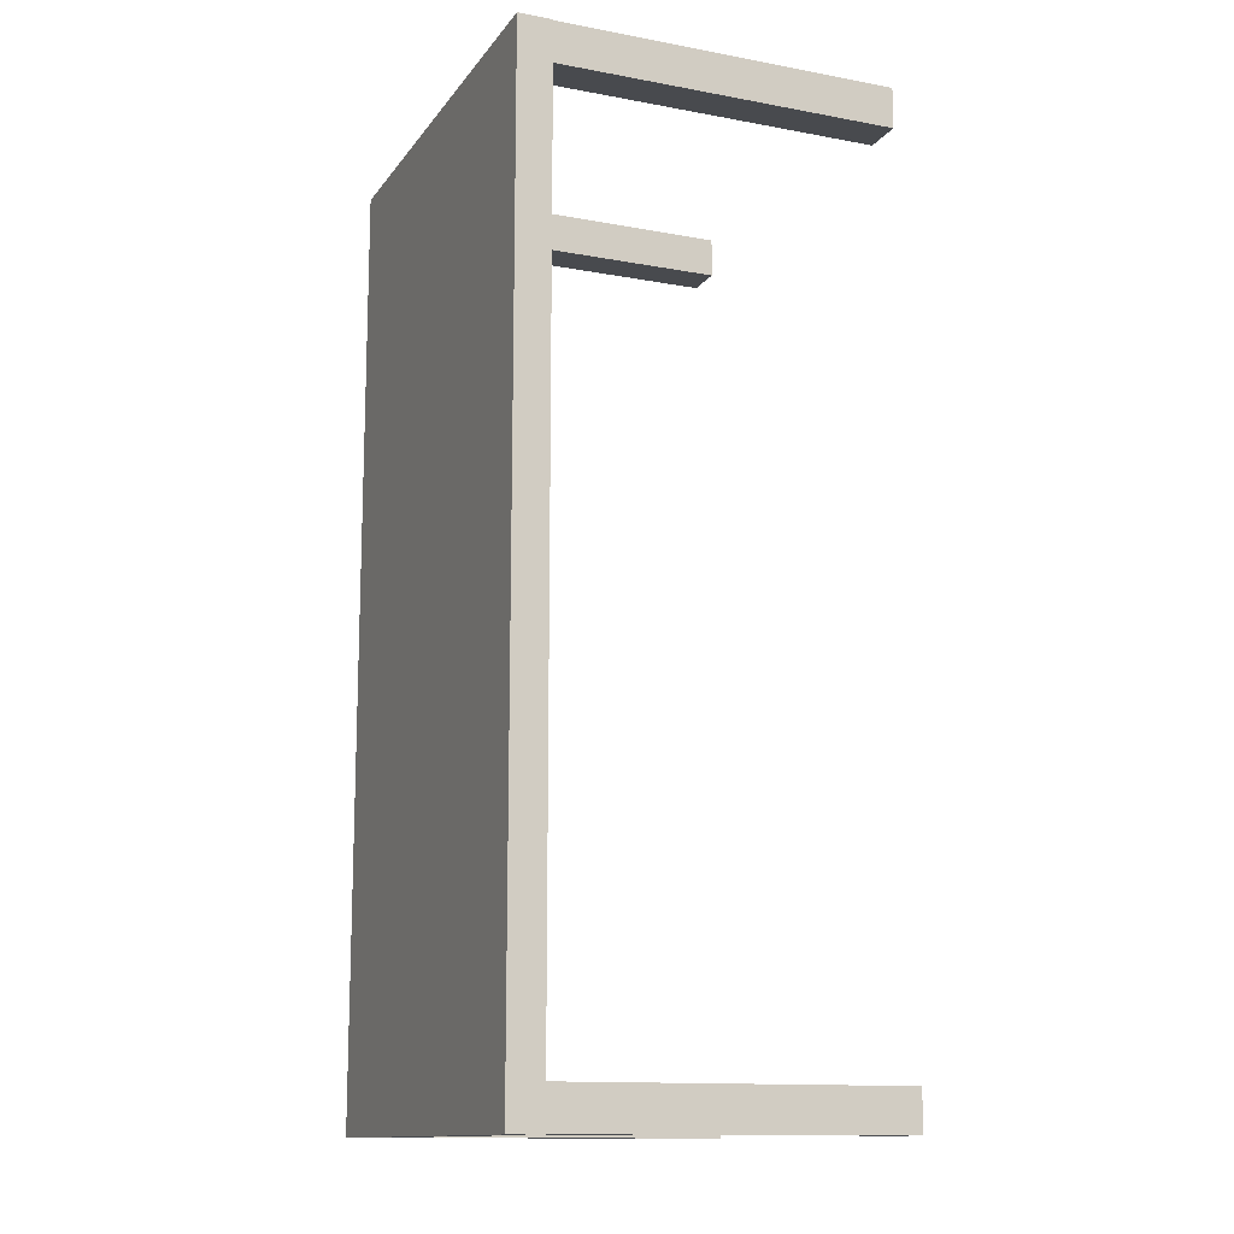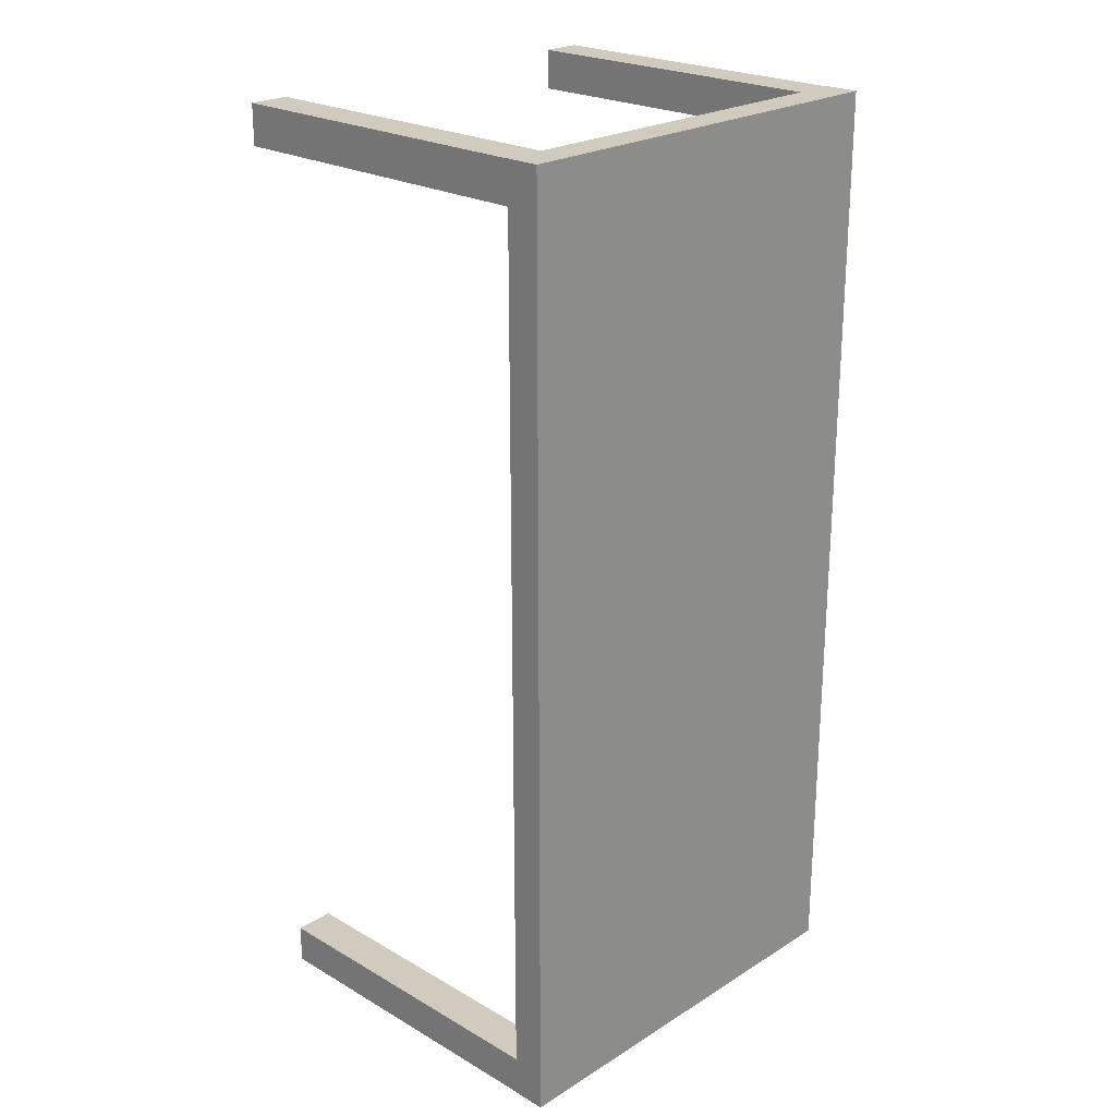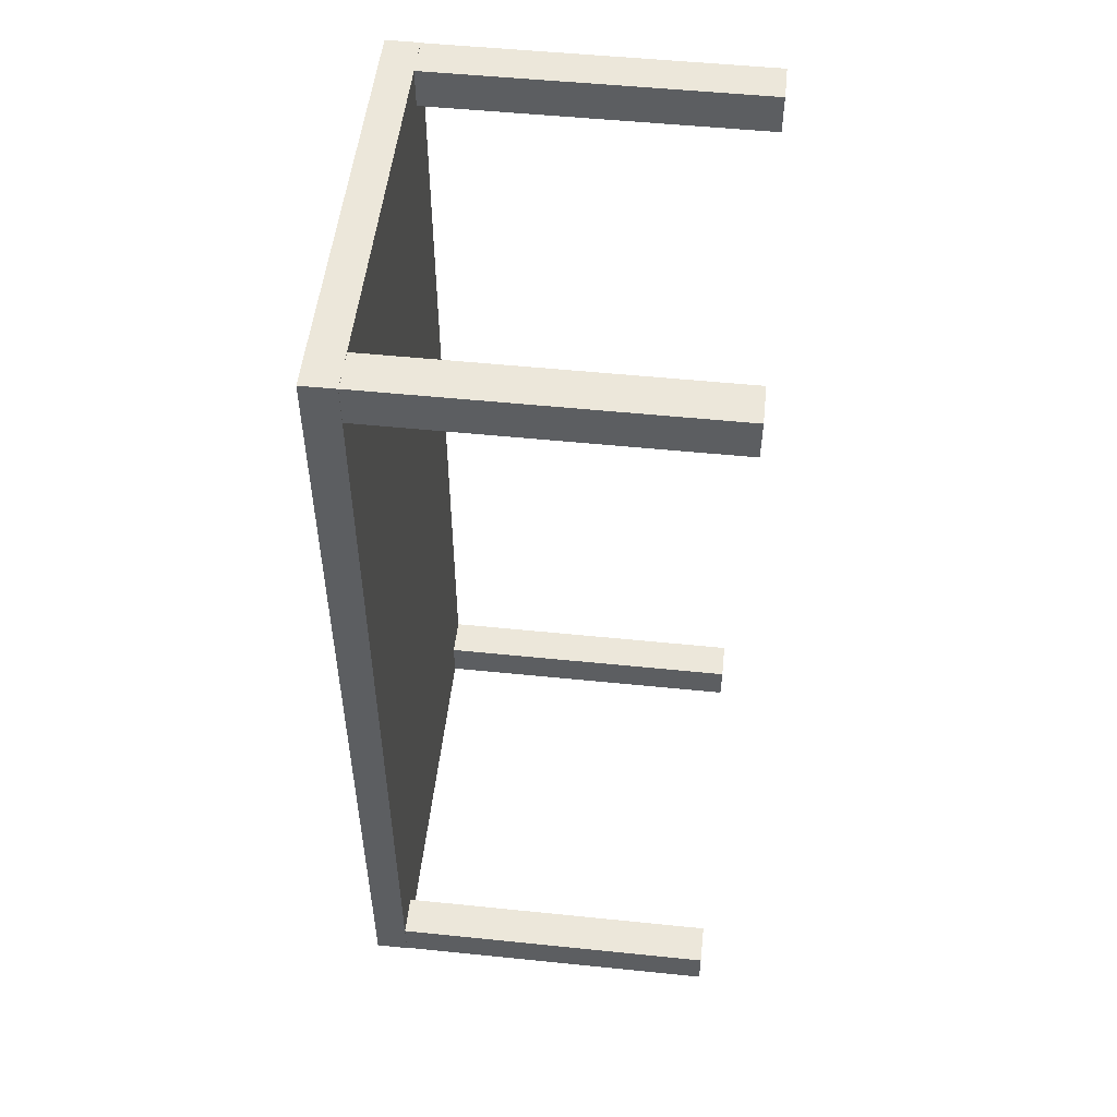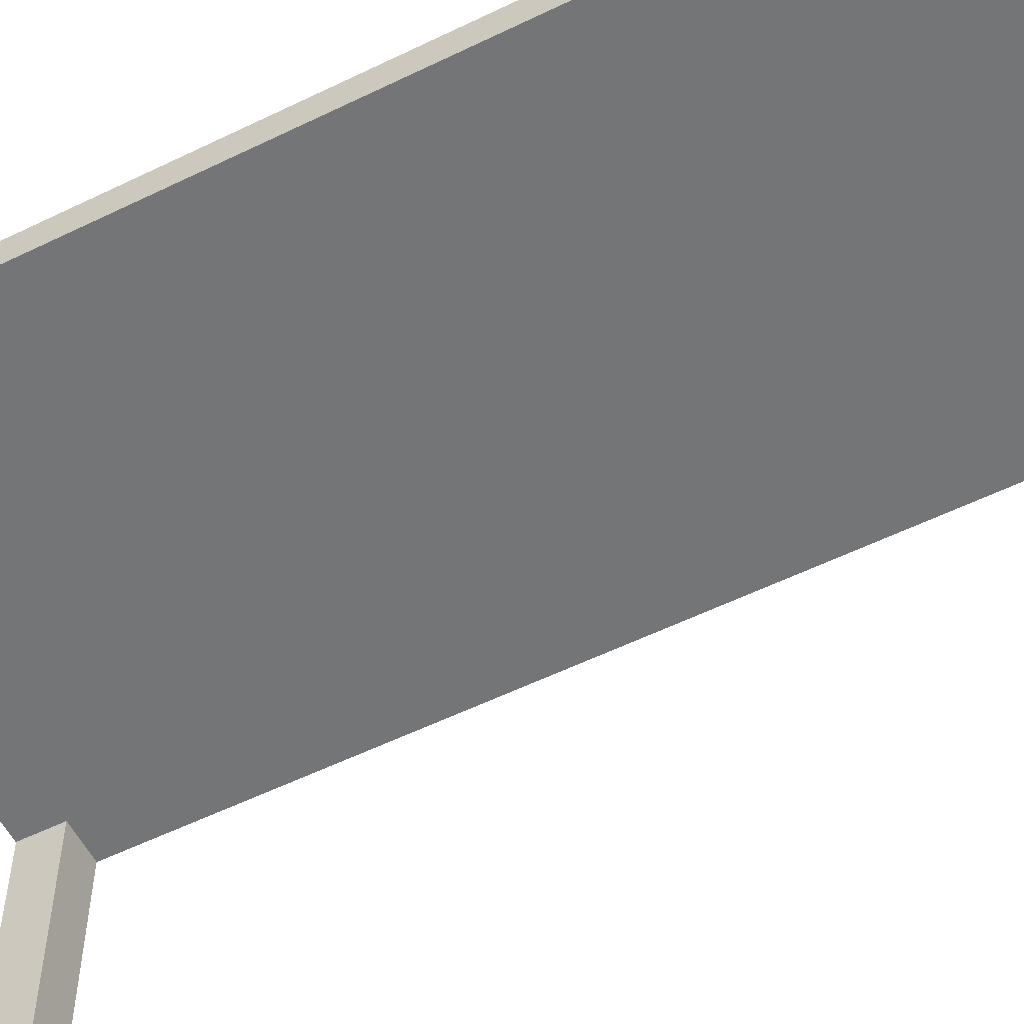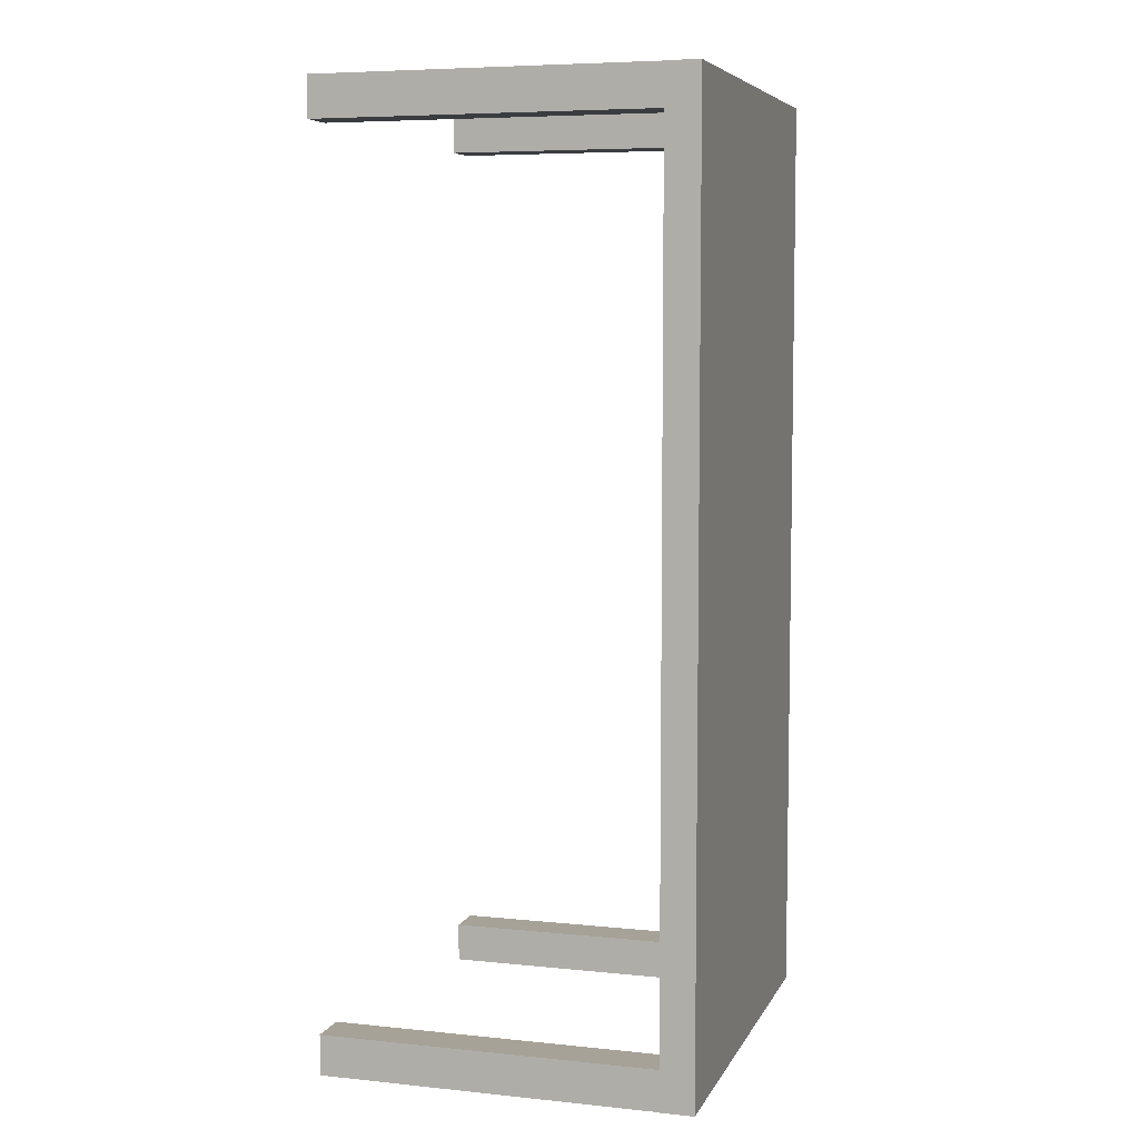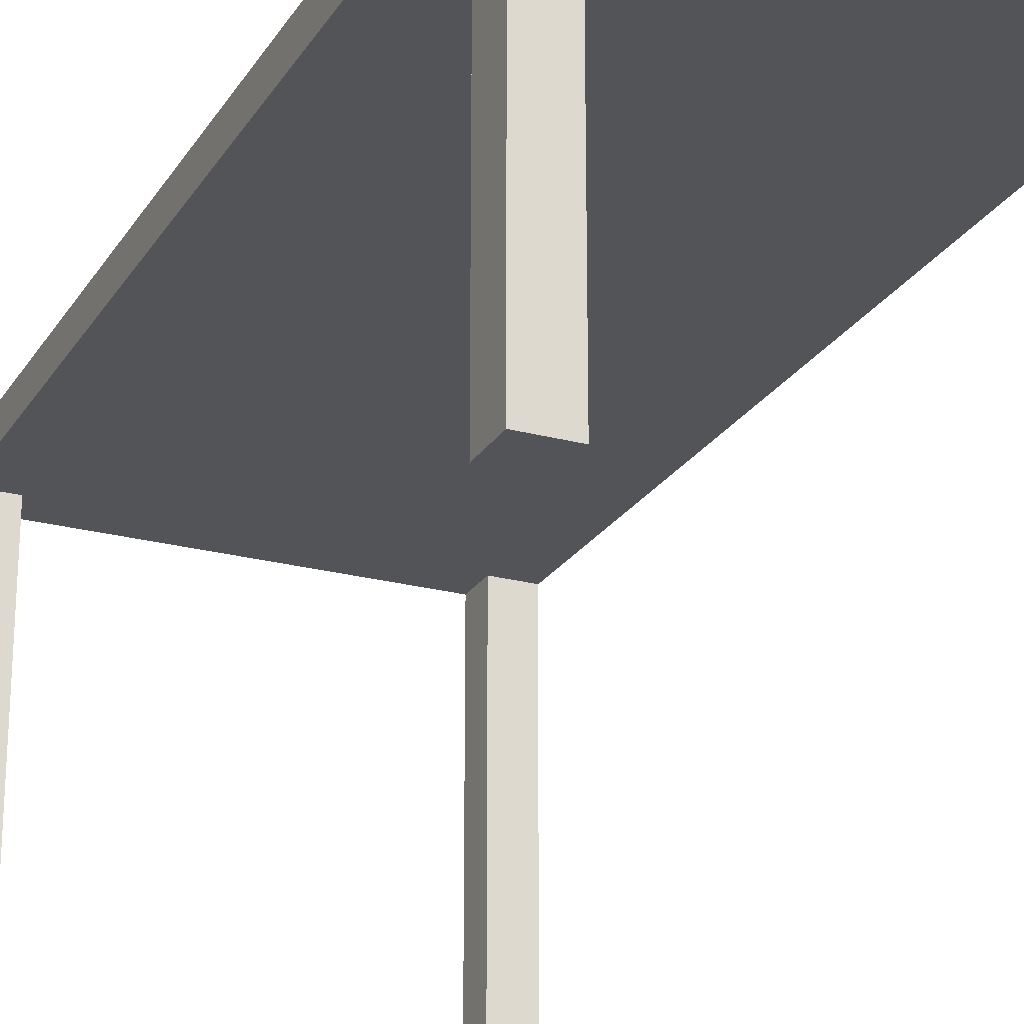
<metadata>
{"format":"obj","ext":"obj","renderer":"f3d","projection":"perspective","resolution":1024,"background":"white","views":[{"elev":-13.2,"azim":-112.8,"up":"+Z"},{"elev":23.5,"azim":133.9,"up":"+Z"},{"elev":52.0,"azim":-83.7,"up":"+Z"},{"elev":-56.5,"azim":-63.0,"up":"+Y"},{"elev":6.5,"azim":106.8,"up":"+Z"},{"elev":-23.4,"azim":155.6,"up":"+Y"}]}
</metadata>
<code>
o Table_Cube.001
v -1.885 -0.1721 5.045
v -1.885 -0.1721 4.615
v -1.885 -3.772 5.045
v -1.885 -3.772 4.615
v -2.315 -0.1721 5.045
v -2.315 -0.1721 4.615
v -2.315 -3.772 5.045
v -2.315 -3.772 4.615
v 2.32 0.1799 -5.048
v 2.32 -0.1799 -5.048
v 2.32 0.1799 5.048
v 2.32 -0.1799 5.048
v -2.32 0.1799 -5.048
v -2.32 -0.1799 -5.048
v -2.32 0.1799 5.048
v -2.32 -0.1799 5.048
v 2.318 -0.1721 5.045
v 2.318 -0.1721 4.615
v 2.318 -3.772 5.045
v 2.318 -3.772 4.615
v 1.888 -0.1721 5.045
v 1.888 -0.1721 4.615
v 1.888 -3.772 5.045
v 1.888 -3.772 4.615
v 2.318 -0.1721 -4.615
v 2.318 -0.1721 -5.045
v 2.318 -3.772 -4.615
v 2.318 -3.772 -5.045
v 1.888 -0.1721 -4.615
v 1.888 -0.1721 -5.045
v 1.888 -3.772 -4.615
v 1.888 -3.772 -5.045
v -1.885 -0.1721 -4.615
v -1.885 -0.1721 -5.045
v -1.885 -3.772 -4.615
v -1.885 -3.772 -5.045
v -2.315 -0.1721 -4.615
v -2.315 -0.1721 -5.045
v -2.315 -3.772 -4.615
v -2.315 -3.772 -5.045
f 1 5 7 3
f 4 3 7 8
f 8 7 5 6
f 6 2 4 8
f 2 1 3 4
f 6 5 1 2
f 9 13 15 11
f 12 11 15 16
f 16 15 13 14
f 14 10 12 16
f 10 9 11 12
f 14 13 9 10
f 17 21 23 19
f 20 19 23 24
f 24 23 21 22
f 22 18 20 24
f 18 17 19 20
f 22 21 17 18
f 25 29 31 27
f 28 27 31 32
f 32 31 29 30
f 30 26 28 32
f 26 25 27 28
f 30 29 25 26
f 33 37 39 35
f 36 35 39 40
f 40 39 37 38
f 38 34 36 40
f 34 33 35 36
f 38 37 33 34

</code>
